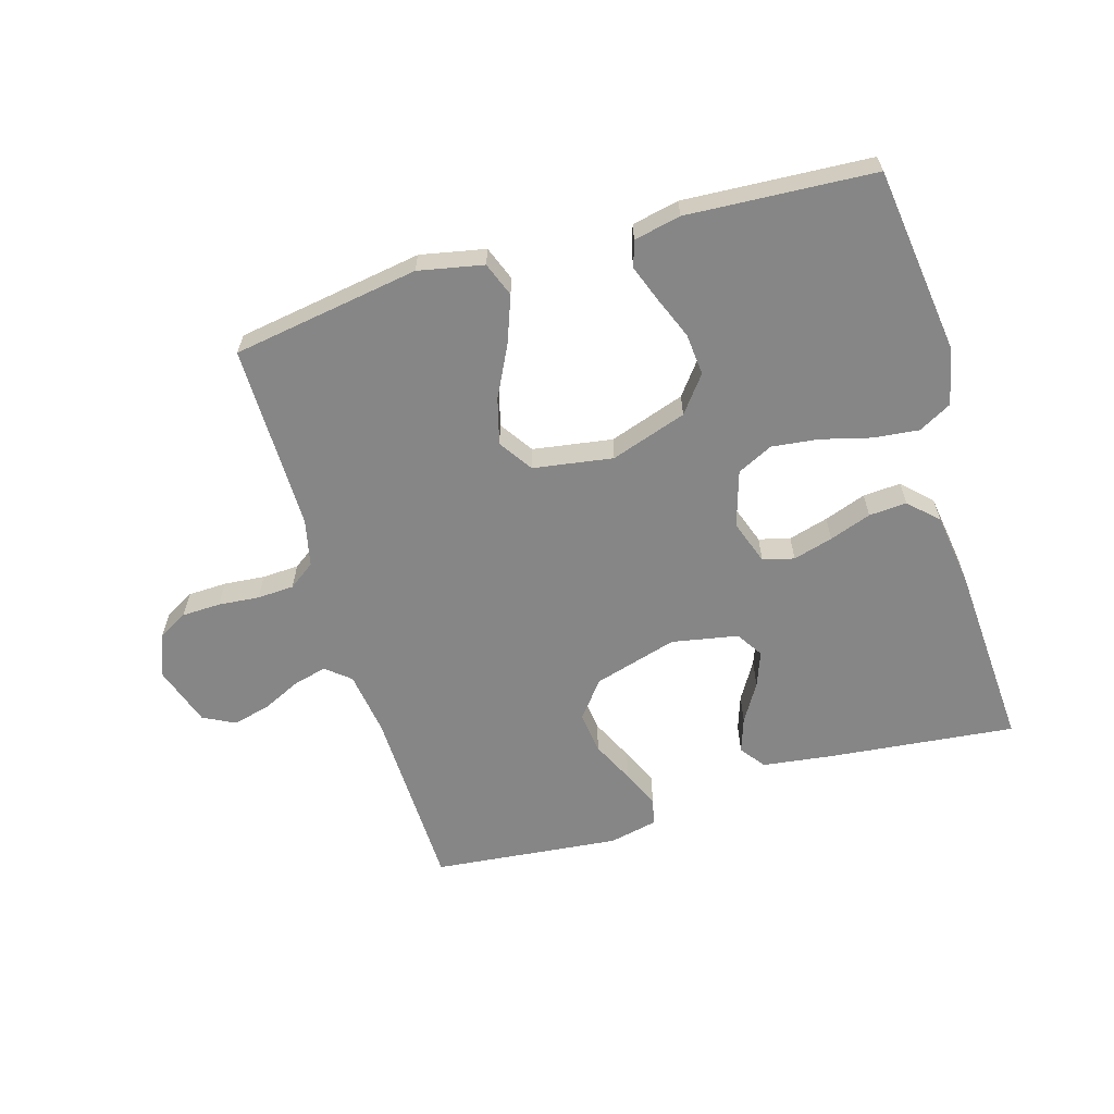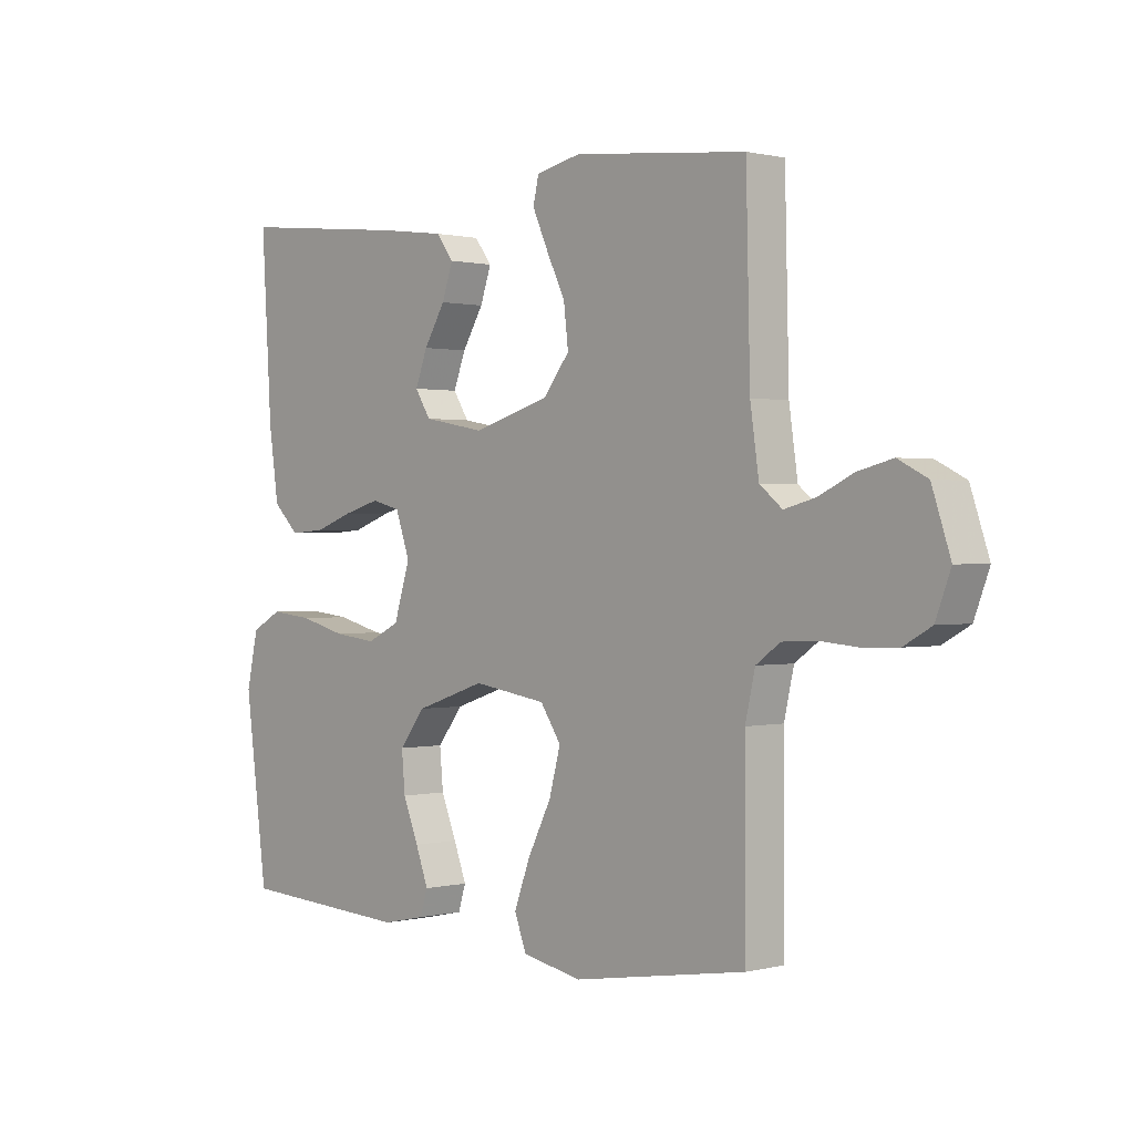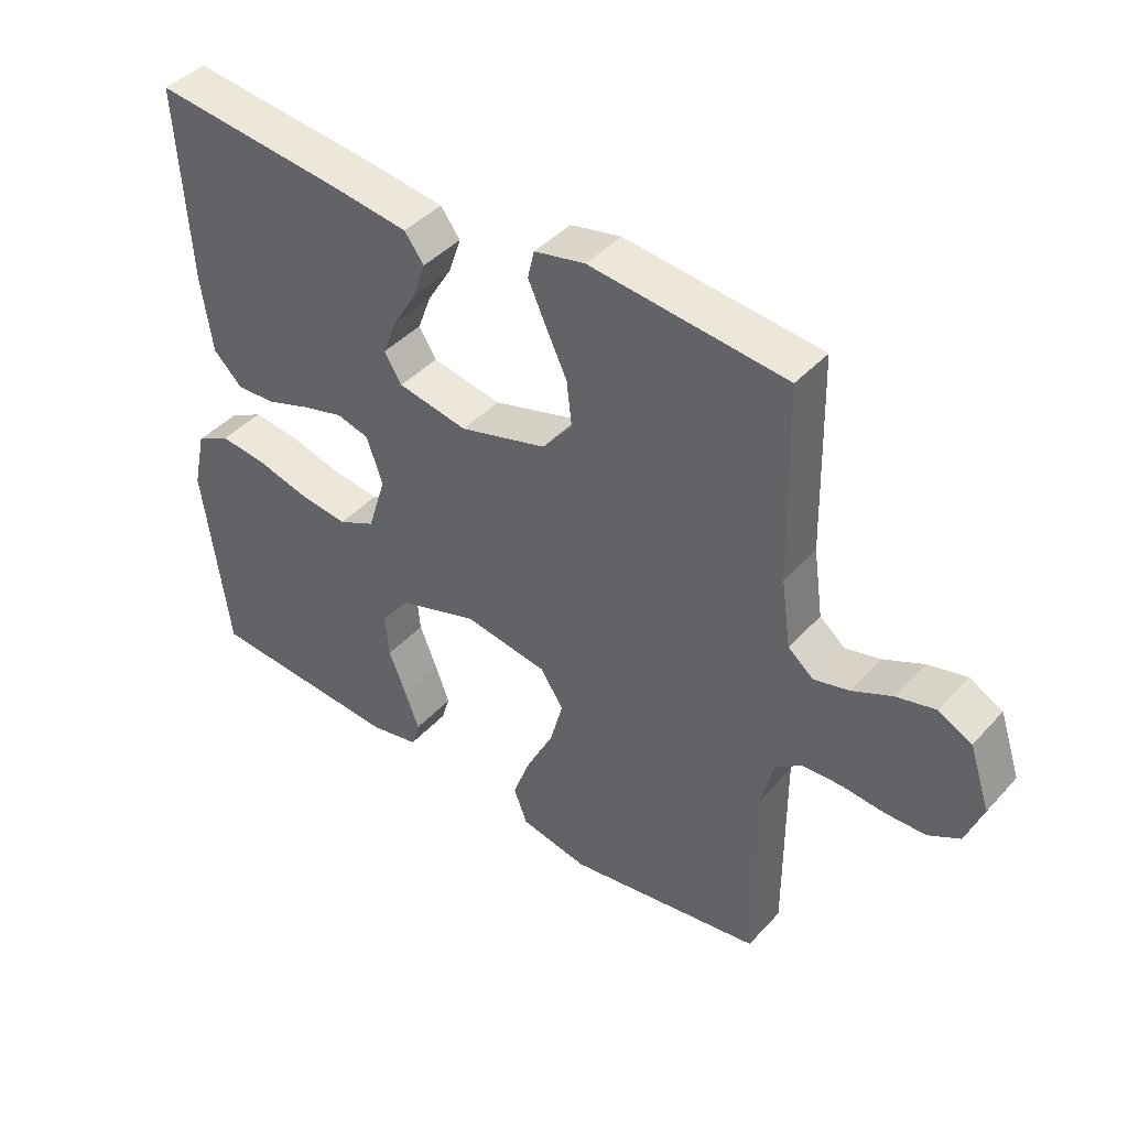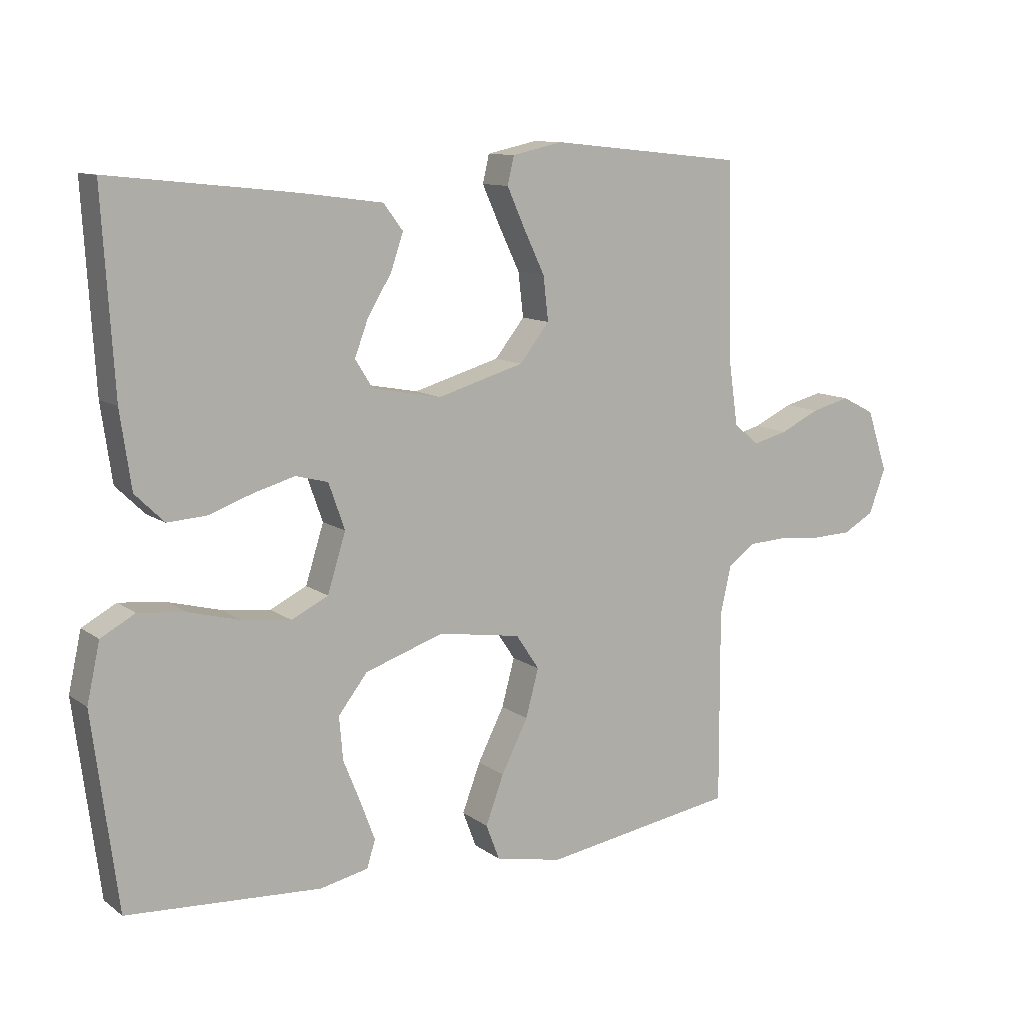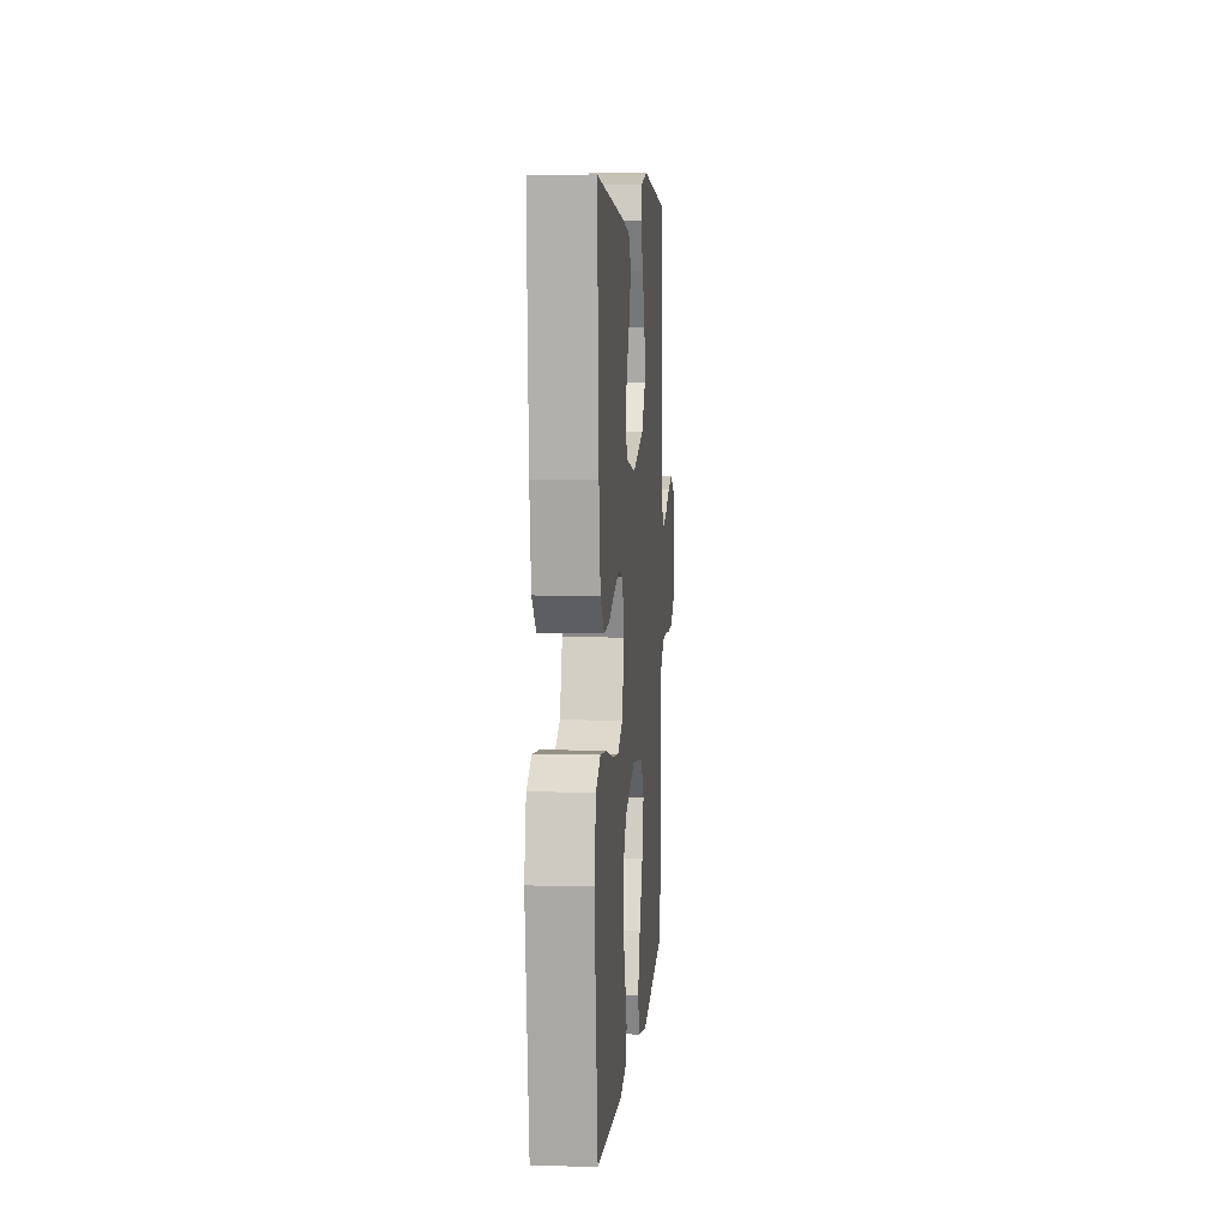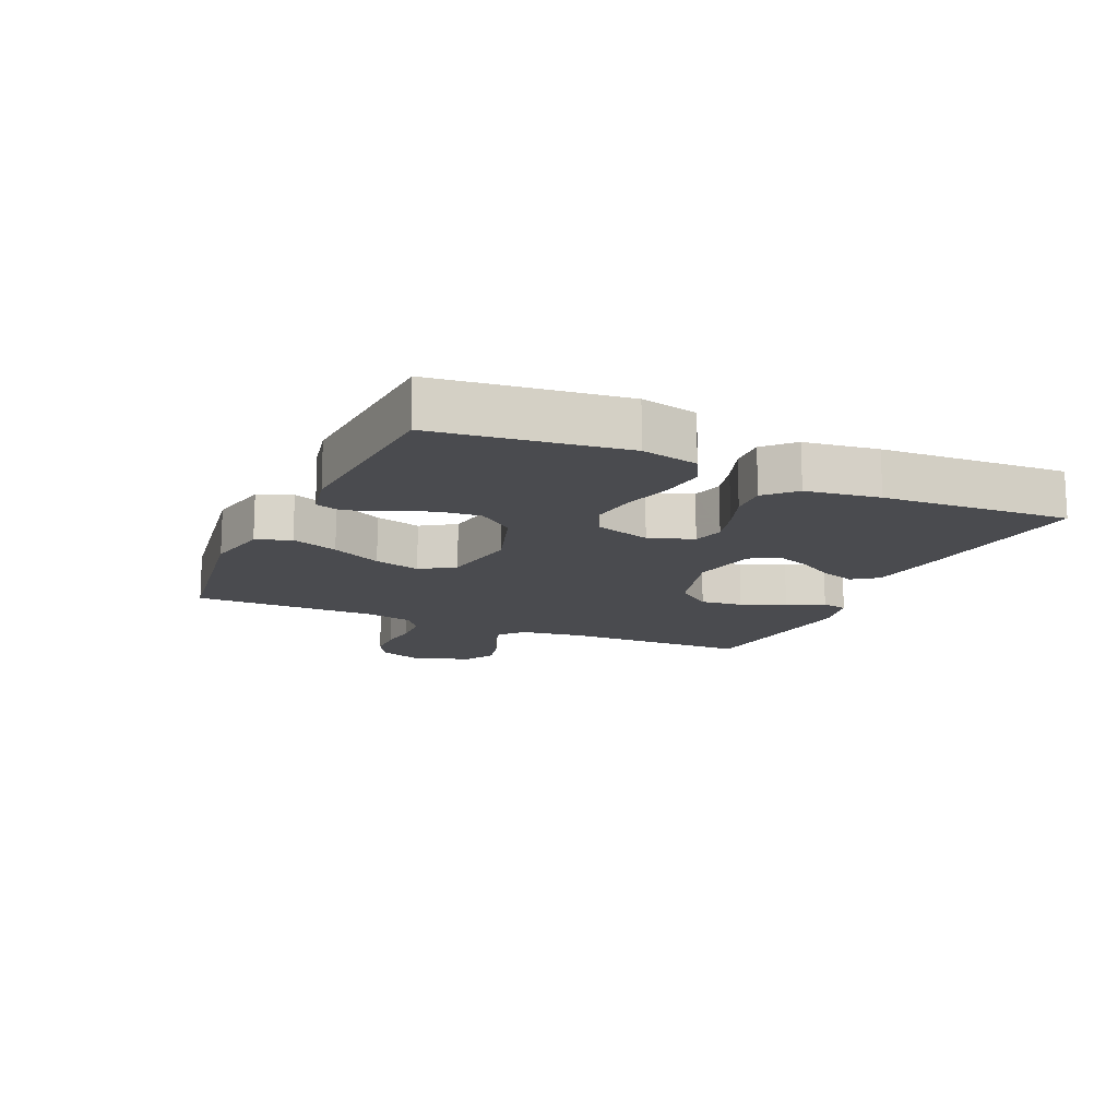
<metadata>
{"format":"obj","ext":"obj","renderer":"f3d","projection":"perspective","resolution":1024,"background":"white","views":[{"elev":-62.0,"azim":-163.5,"up":"+Y"},{"elev":0.6,"azim":47.4,"up":"+Z"},{"elev":42.6,"azim":38.5,"up":"+Z"},{"elev":10.9,"azim":-30.9,"up":"+Z"},{"elev":6.8,"azim":-85.4,"up":"+Z"},{"elev":-14.3,"azim":-114.4,"up":"+Y"}]}
</metadata>
<code>
v -0.5 0.07 -0.5
v -0.539 0.07 -0.2
v -0.519 0.07 -0.109
v -0.466 0.07 -0.08
v -0.393 0.07 -0.088
v -0.313 0.07 -0.109
v -0.238 0.07 -0.118
v -0.181 0.07 -0.09
v -0.153 0.07 0
v -0.178 0.07 0.071
v -0.228 0.07 0.084
v -0.292 0.07 0.066
v -0.359 0.07 0.042
v -0.42 0.07 0.038
v -0.465 0.07 0.082
v -0.482 0.07 0.2
v -0.5 0.07 0.5
v -0.2 0.07 0.468
v -0.087 0.07 0.453
v -0.057 0.07 0.413
v -0.076 0.07 0.357
v -0.113 0.07 0.296
v -0.134 0.07 0.24
v -0.107 0.07 0.197
v 0 0.07 0.177
v 0.134 0.07 0.216
v 0.18 0.07 0.274
v 0.172 0.07 0.342
v 0.139 0.07 0.411
v 0.112 0.07 0.471
v 0.122 0.07 0.514
v 0.2 0.07 0.531
v 0.5 0.07 0.5
v 0.507 0.07 0.2
v 0.522 0.07 0.096
v 0.561 0.07 0.064
v 0.615 0.07 0.078
v 0.676 0.07 0.107
v 0.736 0.07 0.122
v 0.787 0.07 0.096
v 0.819 0.07 0
v 0.793 0.07 -0.069
v 0.745 0.07 -0.096
v 0.683 0.07 -0.098
v 0.617 0.07 -0.092
v 0.558 0.07 -0.095
v 0.516 0.07 -0.125
v 0.499 0.07 -0.2
v 0.5 0.07 -0.5
v 0.2 0.07 -0.548
v 0.096 0.07 -0.527
v 0.075 0.07 -0.472
v 0.103 0.07 -0.397
v 0.144 0.07 -0.316
v 0.164 0.07 -0.242
v 0.128 0.07 -0.188
v 0 0.07 -0.168
v -0.122 0.07 -0.209
v -0.167 0.07 -0.267
v -0.161 0.07 -0.334
v -0.134 0.07 -0.401
v -0.112 0.07 -0.46
v -0.125 0.07 -0.502
v -0.2 0.07 -0.518
v -0.5 0 -0.5
v -0.539 0 -0.2
v -0.519 0 -0.109
v -0.466 0 -0.08
v -0.393 0 -0.088
v -0.313 0 -0.109
v -0.238 0 -0.118
v -0.181 0 -0.09
v -0.153 0 0
v -0.178 0 0.071
v -0.228 0 0.084
v -0.292 0 0.066
v -0.359 0 0.042
v -0.42 0 0.038
v -0.465 0 0.082
v -0.482 0 0.2
v -0.5 0 0.5
v -0.2 0 0.468
v -0.087 0 0.453
v -0.057 0 0.413
v -0.076 0 0.357
v -0.113 0 0.296
v -0.134 0 0.24
v -0.107 0 0.197
v 0 0 0.177
v 0.134 0 0.216
v 0.18 0 0.274
v 0.172 0 0.342
v 0.139 0 0.411
v 0.112 0 0.471
v 0.122 0 0.514
v 0.2 0 0.531
v 0.5 0 0.5
v 0.507 0 0.2
v 0.522 0 0.096
v 0.561 0 0.064
v 0.615 0 0.078
v 0.676 0 0.107
v 0.736 0 0.122
v 0.787 0 0.096
v 0.819 0 0
v 0.793 0 -0.069
v 0.745 0 -0.096
v 0.683 0 -0.098
v 0.617 0 -0.092
v 0.558 0 -0.095
v 0.516 0 -0.125
v 0.499 0 -0.2
v 0.5 0 -0.5
v 0.2 0 -0.548
v 0.096 0 -0.527
v 0.075 0 -0.472
v 0.103 0 -0.397
v 0.144 0 -0.316
v 0.164 0 -0.242
v 0.128 0 -0.188
v 0 0 -0.168
v -0.122 0 -0.209
v -0.167 0 -0.267
v -0.161 0 -0.334
v -0.134 0 -0.401
v -0.112 0 -0.46
v -0.125 0 -0.502
v -0.2 0 -0.518
f 60 61 62 63
f 60 63 64 1
f 51 52 53 54
f 51 54 55
f 48 49 50 51
f 47 48 51 55
f 46 47 55 56
f 42 43 44 45
f 42 45 46
f 41 42 46
f 37 38 39 40
f 36 37 40 41
f 31 32 33 34
f 31 34 35
f 28 29 30 31
f 28 31 35
f 27 28 35 36
f 19 20 21 22
f 19 22 23
f 18 19 23
f 17 18 23
f 16 17 23 24
f 12 13 14 15
f 11 12 15 16
f 10 11 16 24
f 3 4 5 6
f 3 6 7
f 2 3 7
f 59 60 1 2
f 58 59 2 7
f 57 58 7 8
f 56 57 8 9
f 36 41 46 56
f 26 27 36 56
f 25 26 56 9
f 9 10 24 25
f 127 126 125 124
f 65 128 127 124
f 118 117 116 115
f 119 118 115
f 115 114 113 112
f 119 115 112 111
f 120 119 111 110
f 109 108 107 106
f 110 109 106
f 110 106 105
f 104 103 102 101
f 105 104 101 100
f 98 97 96 95
f 99 98 95
f 95 94 93 92
f 99 95 92
f 100 99 92 91
f 86 85 84 83
f 87 86 83
f 87 83 82
f 87 82 81
f 88 87 81 80
f 79 78 77 76
f 80 79 76 75
f 88 80 75 74
f 70 69 68 67
f 71 70 67
f 71 67 66
f 66 65 124 123
f 71 66 123 122
f 72 71 122 121
f 73 72 121 120
f 120 110 105 100
f 120 100 91 90
f 73 120 90 89
f 89 88 74 73
f 1 65 66 2
f 2 66 67 3
f 3 67 68 4
f 4 68 69 5
f 5 69 70 6
f 6 70 71 7
f 7 71 72 8
f 8 72 73 9
f 9 73 74 10
f 10 74 75 11
f 11 75 76 12
f 12 76 77 13
f 13 77 78 14
f 14 78 79 15
f 15 79 80 16
f 16 80 81 17
f 17 81 82 18
f 18 82 83 19
f 19 83 84 20
f 20 84 85 21
f 21 85 86 22
f 22 86 87 23
f 23 87 88 24
f 24 88 89 25
f 25 89 90 26
f 26 90 91 27
f 27 91 92 28
f 28 92 93 29
f 29 93 94 30
f 30 94 95 31
f 31 95 96 32
f 32 96 97 33
f 33 97 98 34
f 34 98 99 35
f 35 99 100 36
f 36 100 101 37
f 37 101 102 38
f 38 102 103 39
f 39 103 104 40
f 40 104 105 41
f 41 105 106 42
f 42 106 107 43
f 43 107 108 44
f 44 108 109 45
f 45 109 110 46
f 46 110 111 47
f 47 111 112 48
f 48 112 113 49
f 49 113 114 50
f 50 114 115 51
f 51 115 116 52
f 52 116 117 53
f 53 117 118 54
f 54 118 119 55
f 55 119 120 56
f 56 120 121 57
f 57 121 122 58
f 58 122 123 59
f 59 123 124 60
f 60 124 125 61
f 61 125 126 62
f 62 126 127 63
f 63 127 128 64
f 64 128 65 1

</code>
